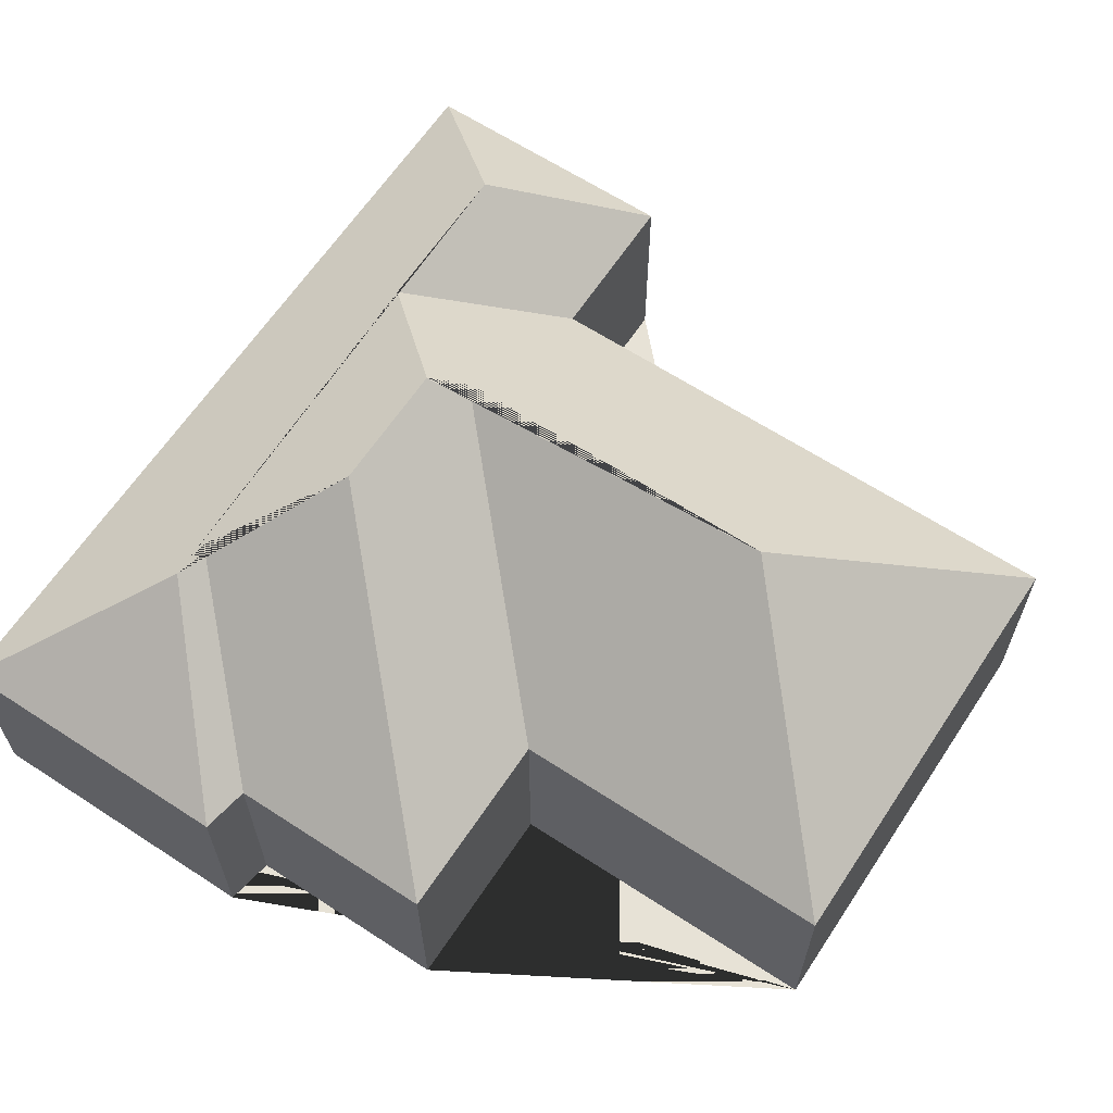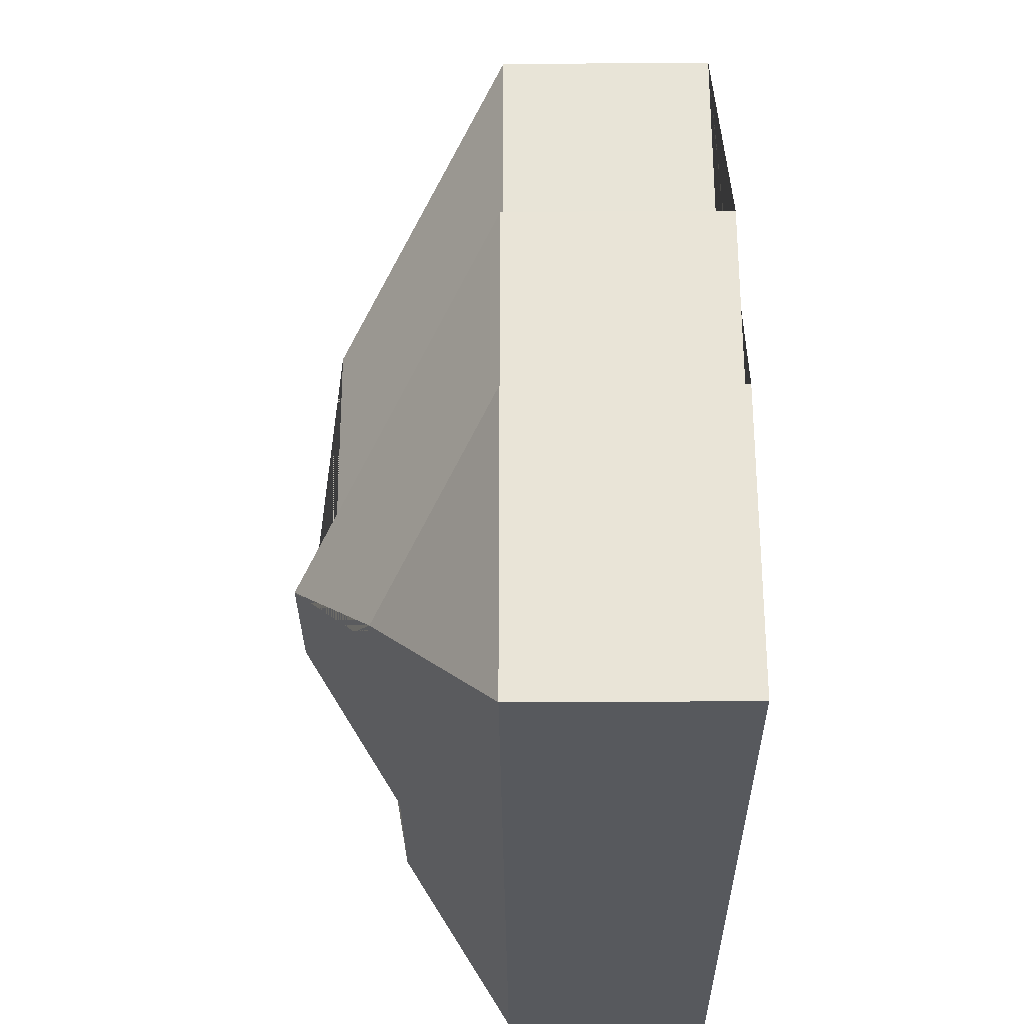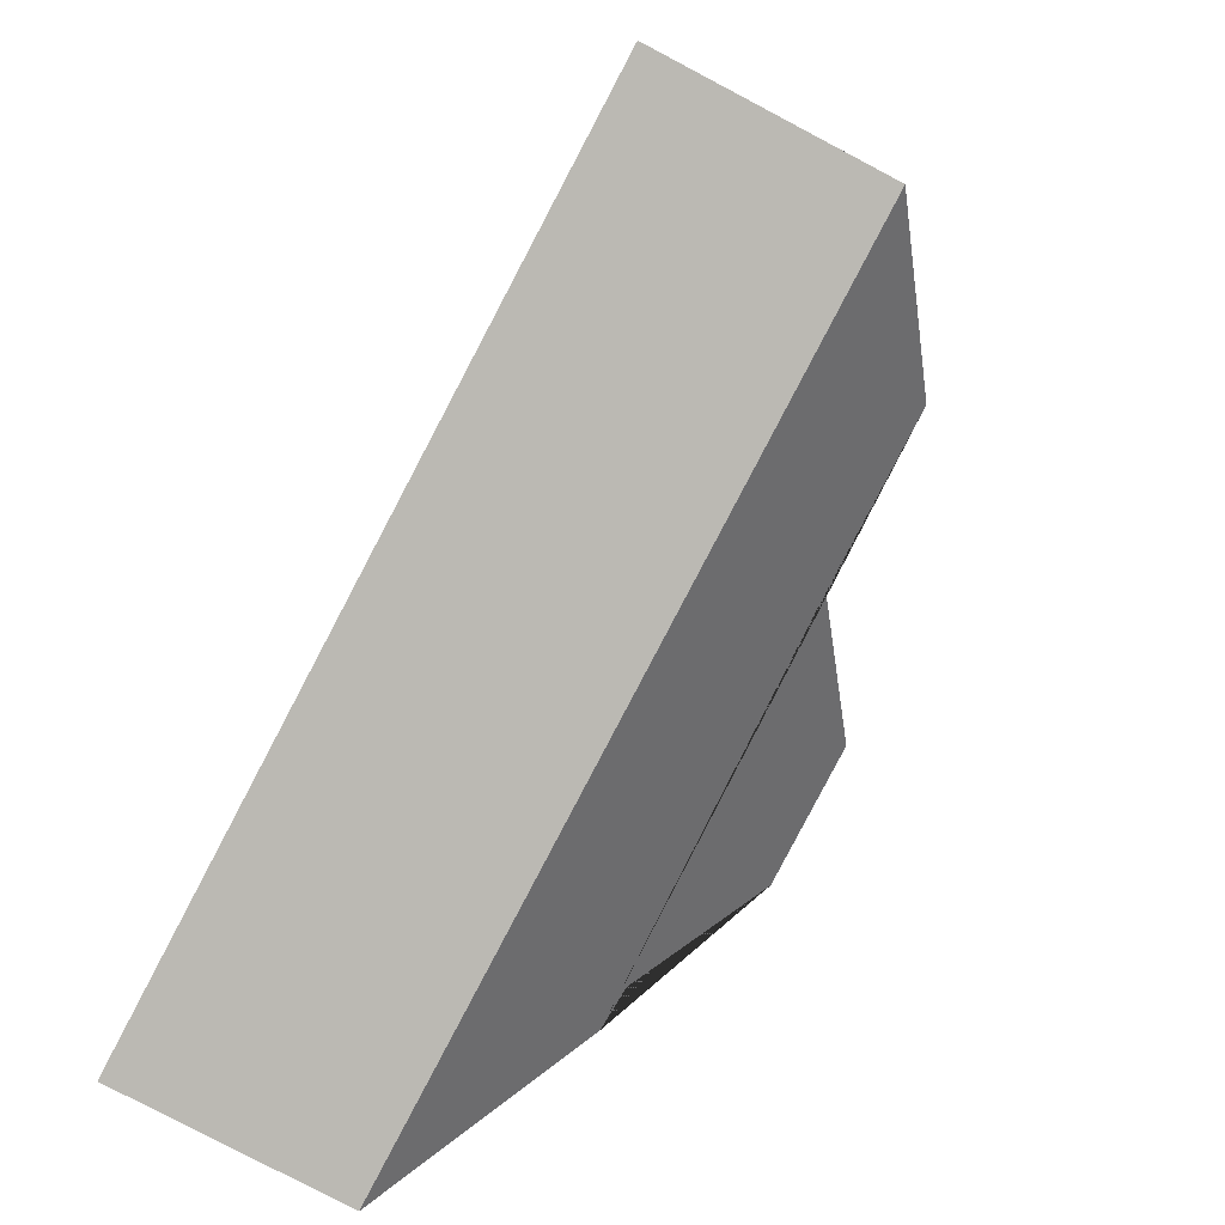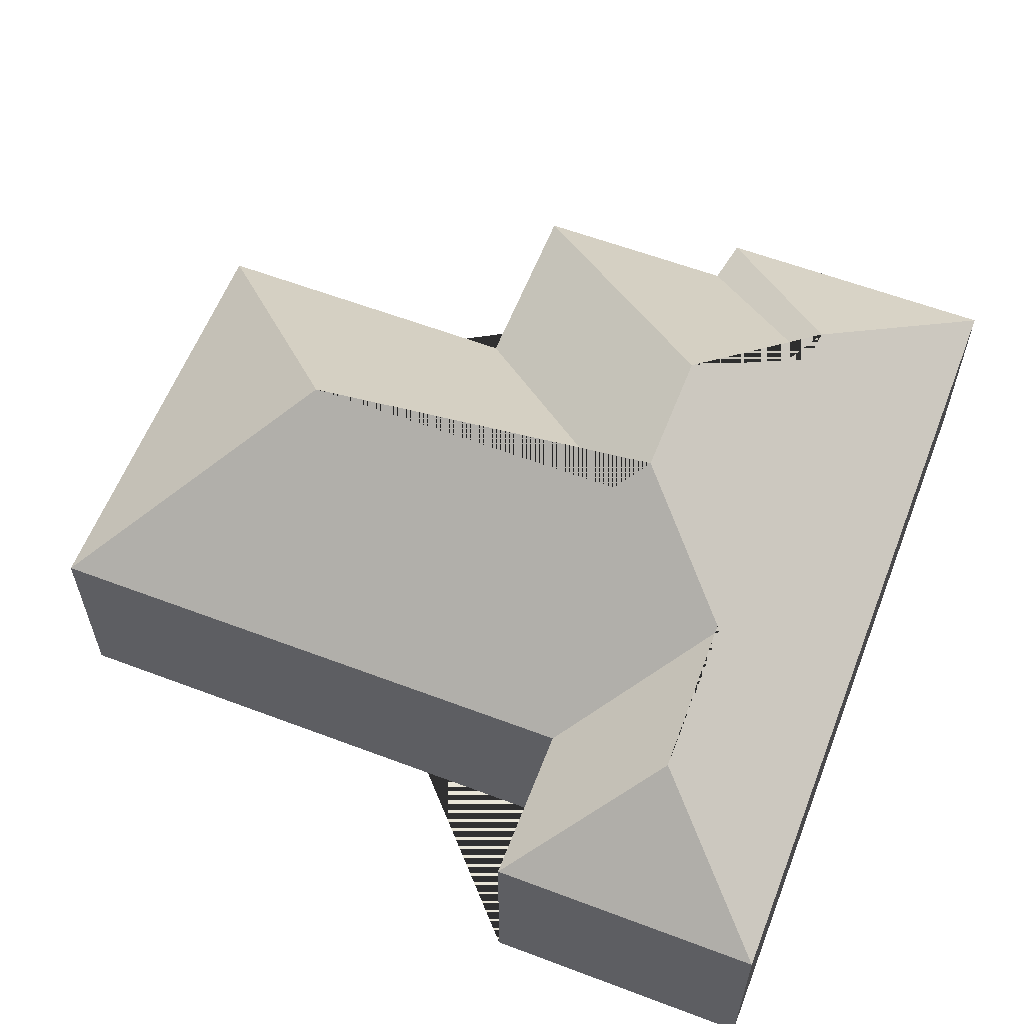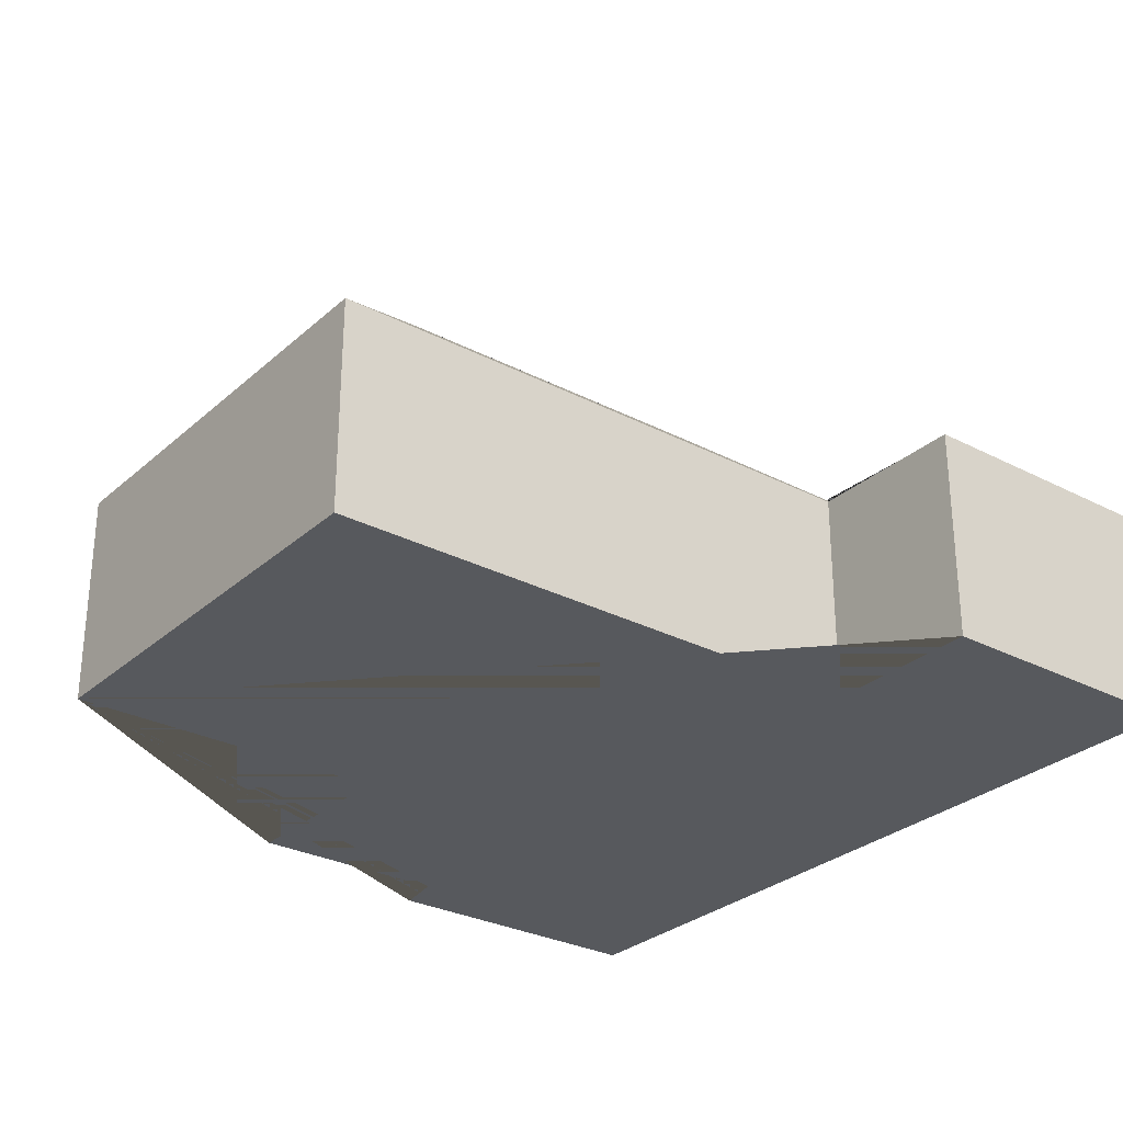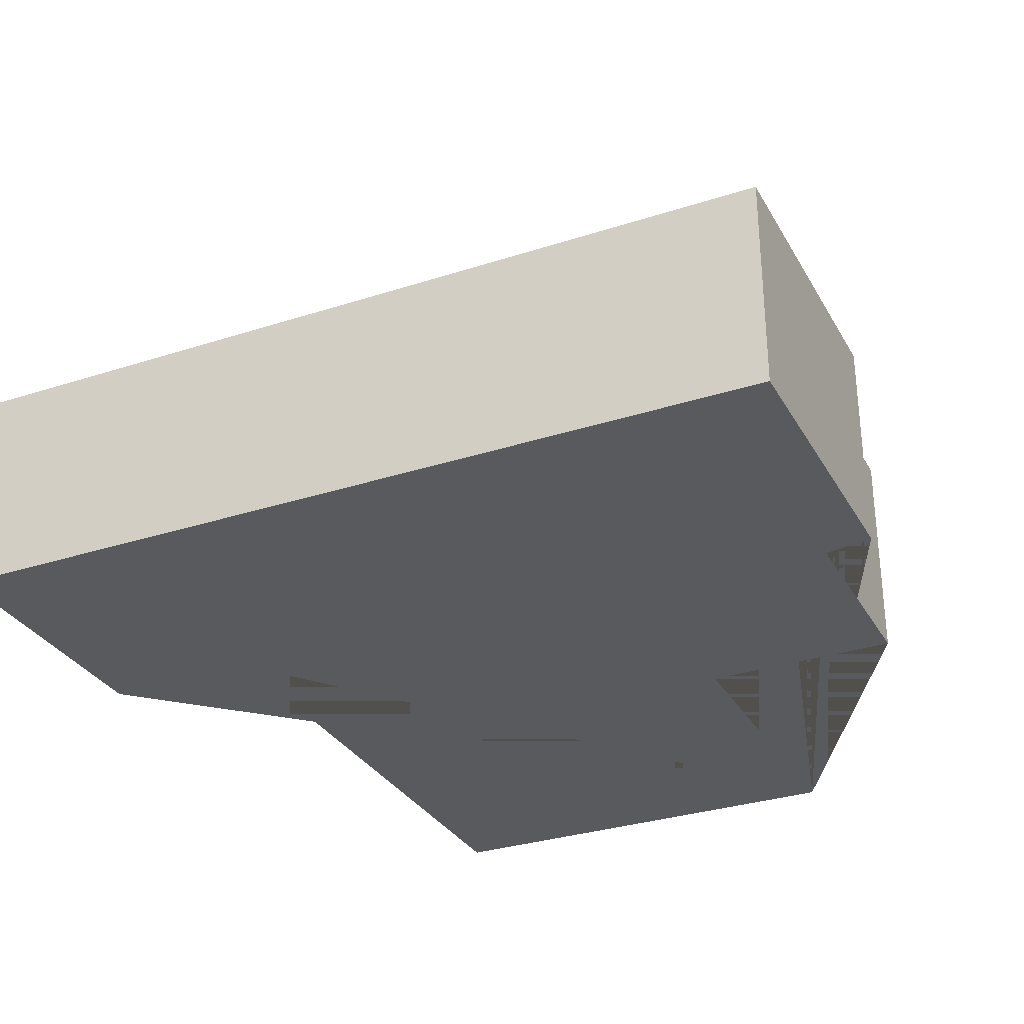
<metadata>
{"format":"obj","ext":"obj","renderer":"f3d","projection":"perspective","resolution":1024,"background":"white","views":[{"elev":63.5,"azim":-59.9,"up":"+Y"},{"elev":-32.4,"azim":-89.5,"up":"+Z"},{"elev":-79.9,"azim":62.2,"up":"+Z"},{"elev":59.7,"azim":107.9,"up":"+Y"},{"elev":-29.0,"azim":49.0,"up":"+Y"},{"elev":-31.1,"azim":-158.4,"up":"+Y"}]}
</metadata>
<code>
o CG10_500_041059_0053
v 93.45 75 -24.14
v 248.6 75 -15.16
v 178.8 136.9 -95.26
v 32.75 75 -143.7
v 100.3 75 -139.6
v 36.92 75 -216.5
v 20.18 75 -220.5
v 185.6 136.8 -212.9
v 260.1 75 -214.1
v 316 75 -211
v 176.4 145 -223.8
v 130.7 145 -226.5
v 21.45 75 -242.4
v 22.08 75 -253.3
v 95.23 116.7 -265.4
v 81.67 115.8 -267.3
v 217.4 112.9 -263.2
v 274.1 112.8 -260
v 24.04 75 -287.1
v 24.61 75 -296.9
v 26.16 75 -323.7
v 321.5 75 -306.6
v 93.45 0 -24.14
v 248.6 0 -15.16
v 260.1 0 -214.1
v 316 0 -211
v 321.5 0 -306.6
v 26.16 0 -323.7
v 24.61 0 -296.9
v 24.04 0 -287.1
v 22.08 0 -253.3
v 21.45 0 -242.4
v 20.18 0 -220.5
v 36.92 0 -216.5
v 32.75 0 -143.7
v 100.3 0 -139.6
f 1 2 3
f 4 12 15 6
f 5 8 11 12 4
f 1 3 8 5
f 6 15 16 7
f 7 13 14 19 20 21 16
f 16 21 22 18 17 11 12 15
f 3 2 9 17 11 8
f 9 10 18 17
f 18 10 22
f 23 24 25 26 27 28 29 30 31 32 33 34 35 36
f 1 23 24 2
f 2 24 25 9
f 9 25 26 10
f 10 26 27 22
f 22 27 28 21
f 21 28 29 20
f 20 29 30 19
f 19 30 31 14
f 14 31 32 13
f 13 32 33 7
f 7 33 34 6
f 6 34 35 4
f 4 35 36 5
f 5 36 23 1

</code>
